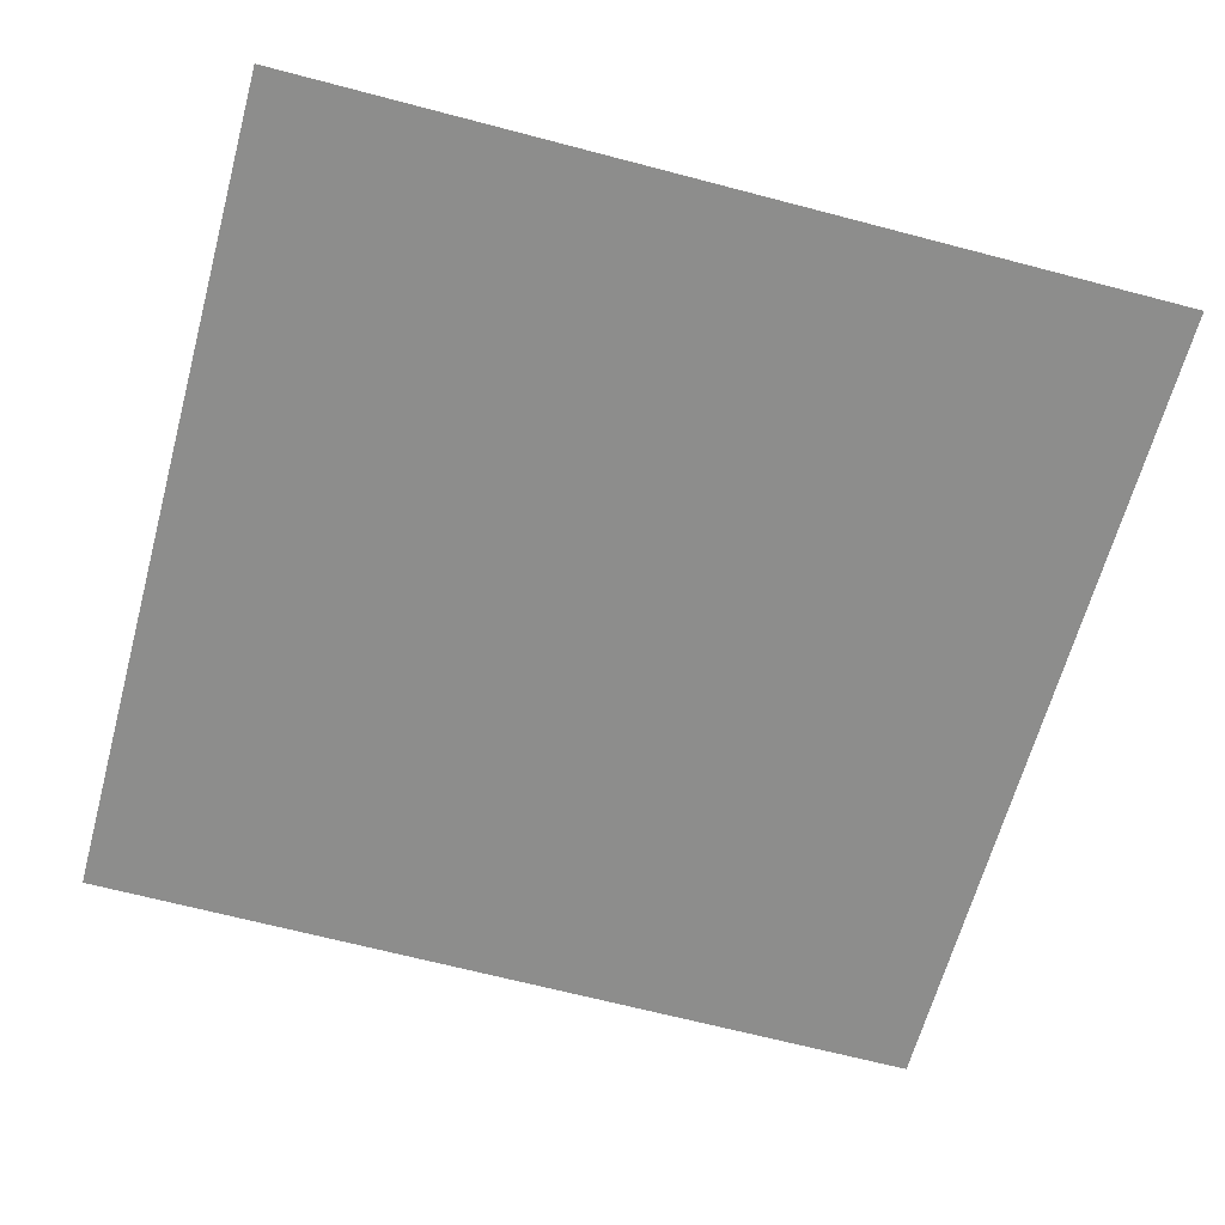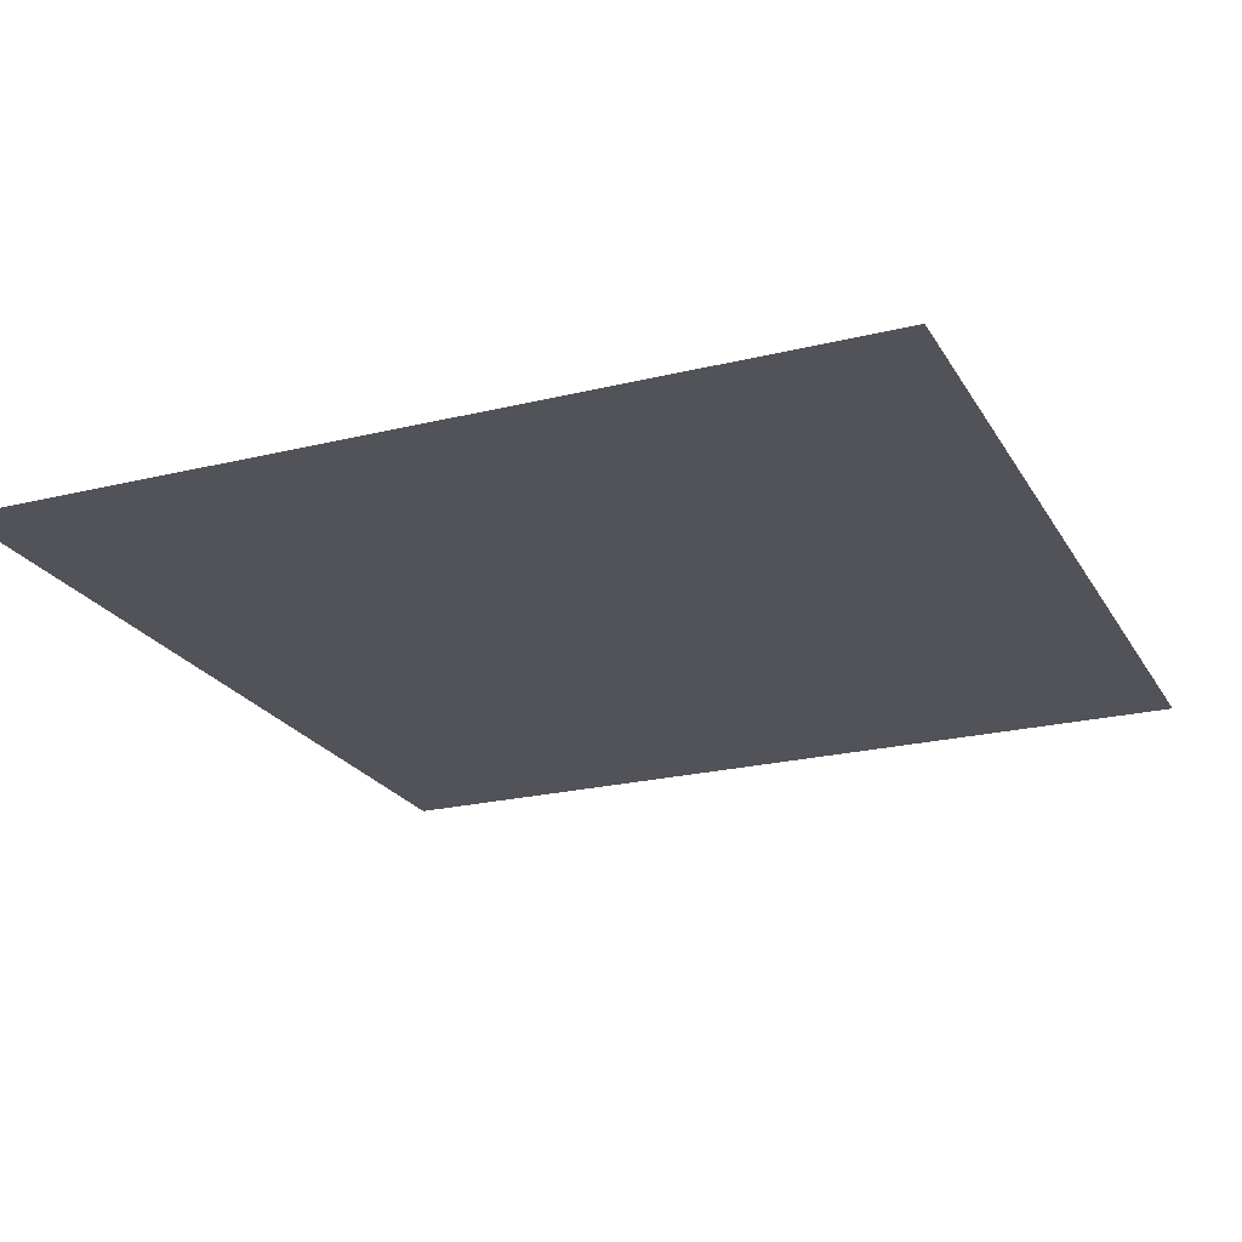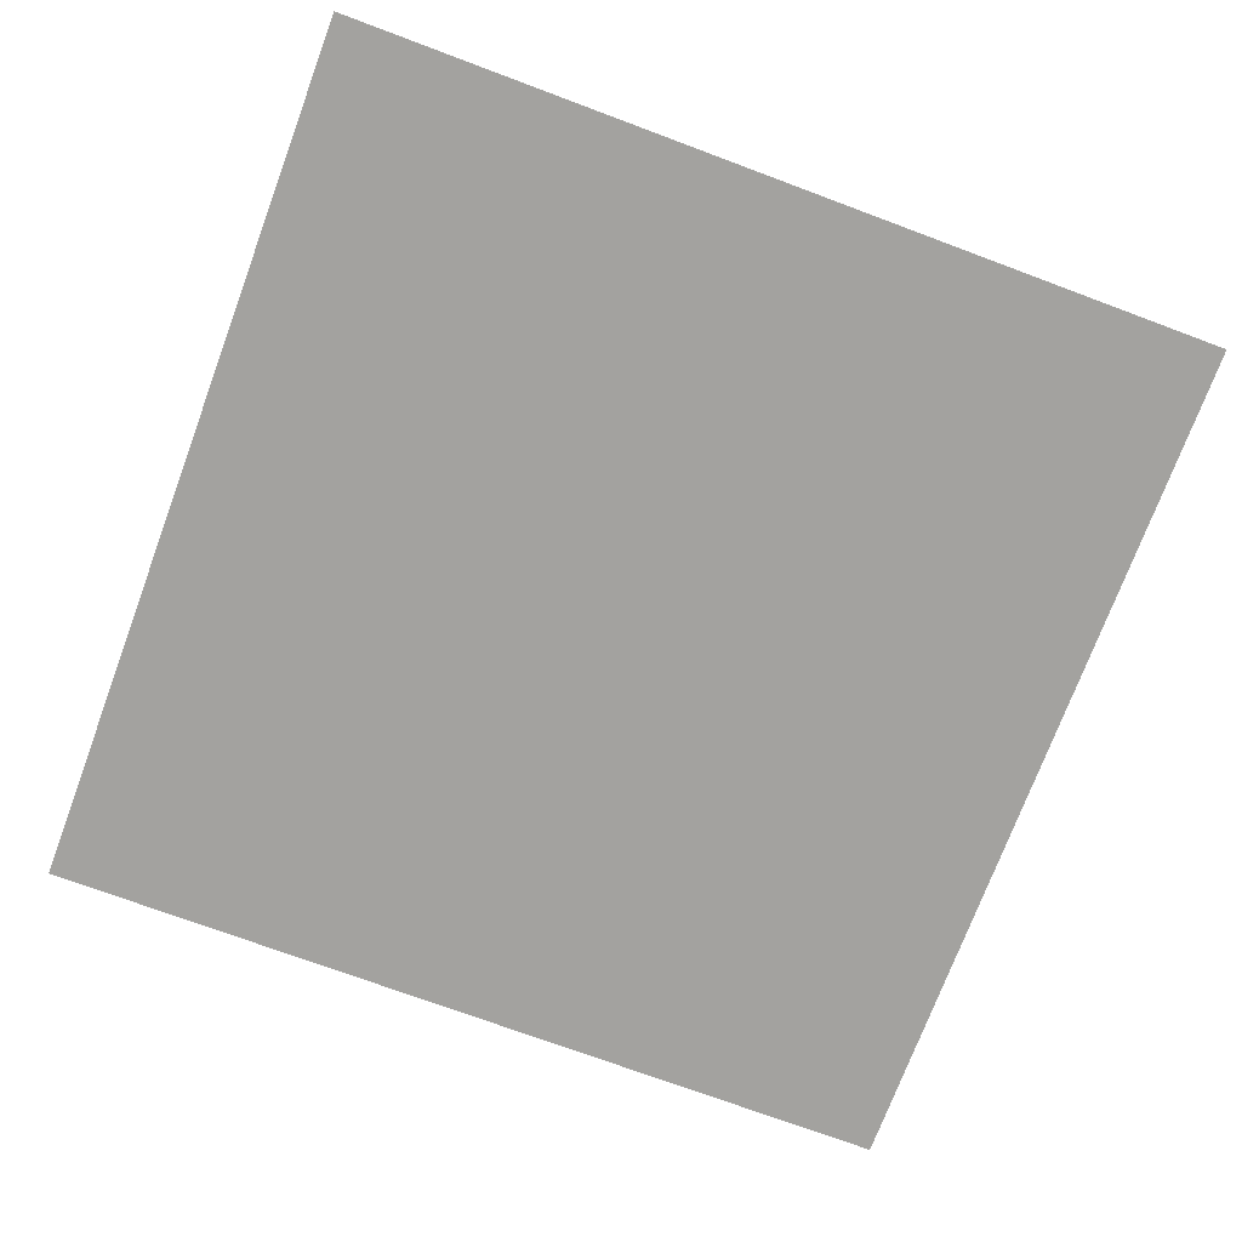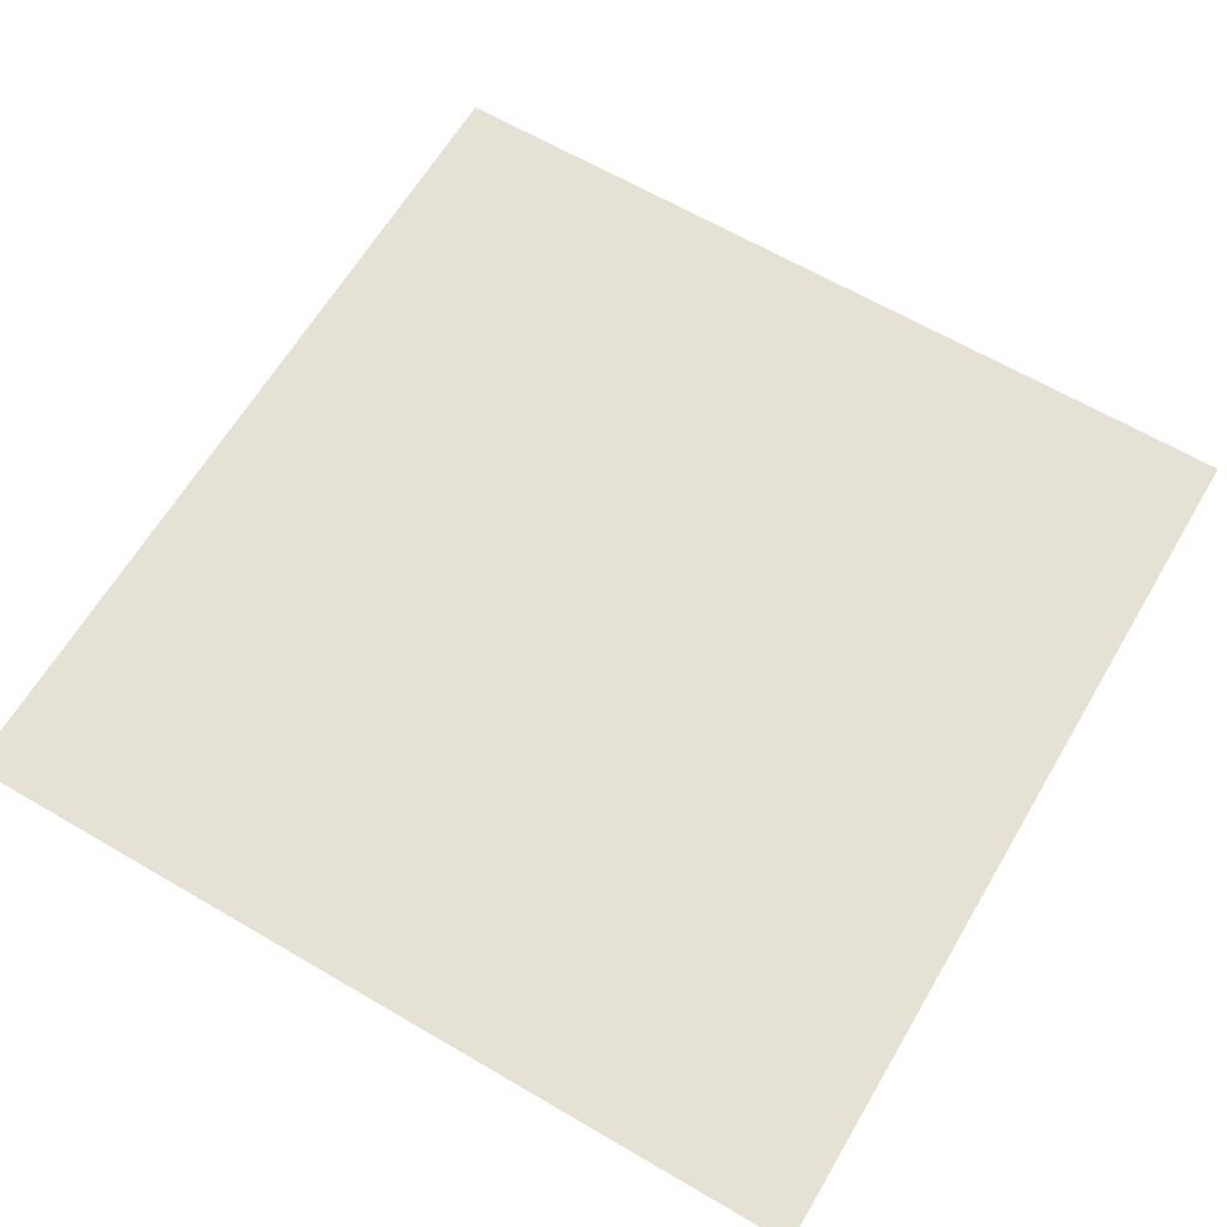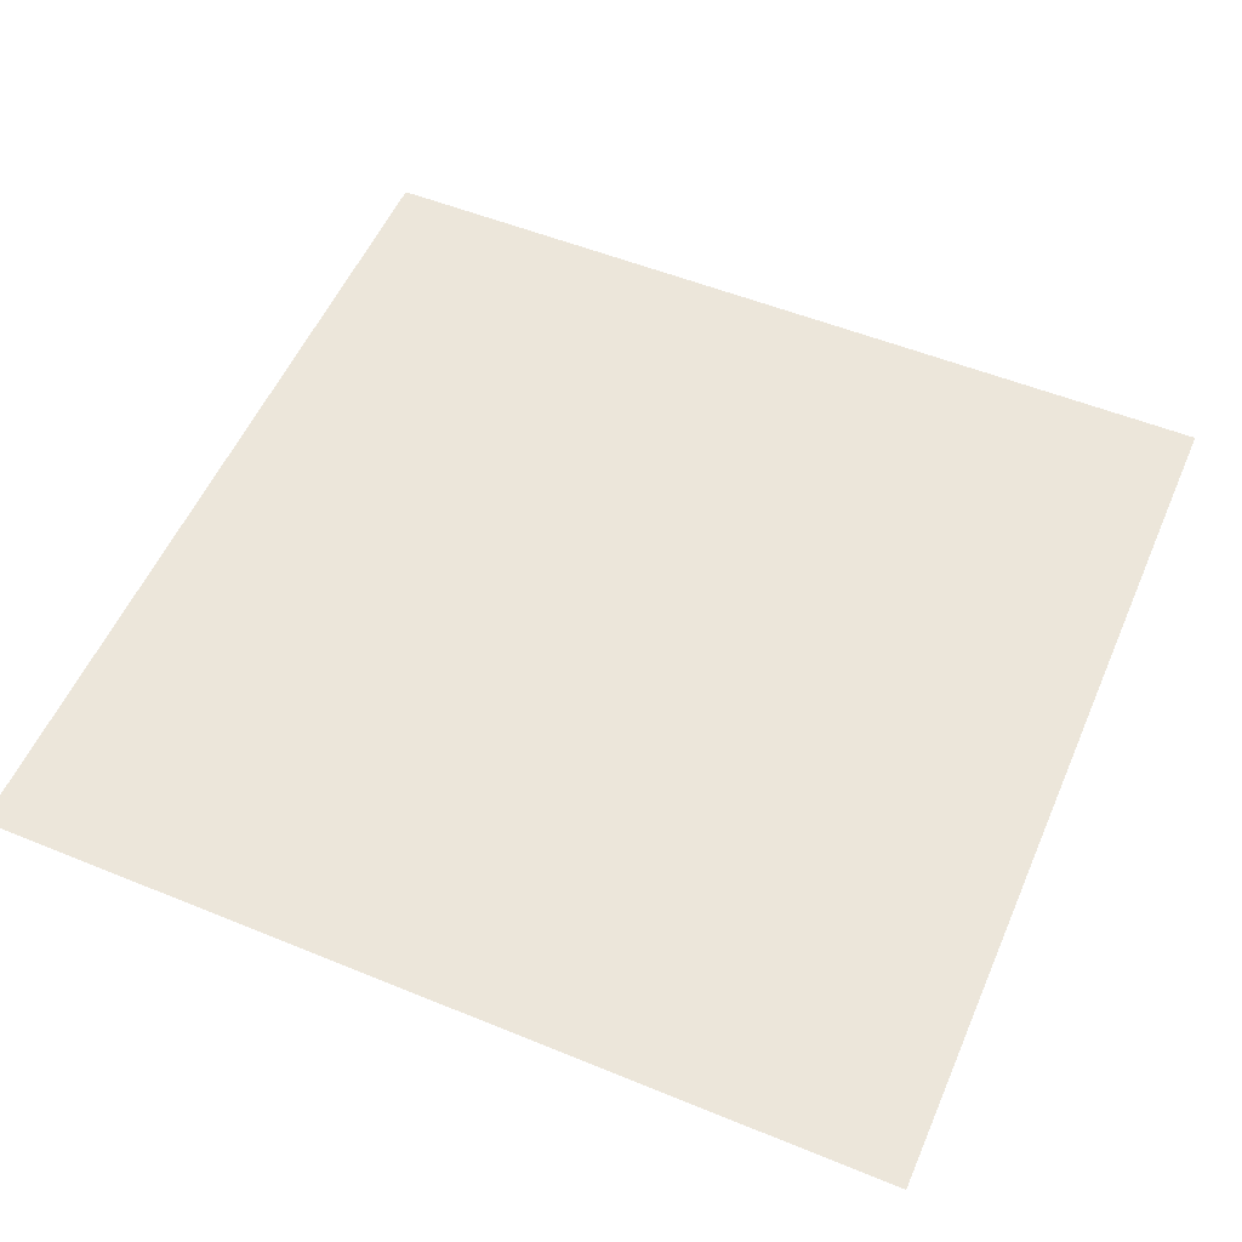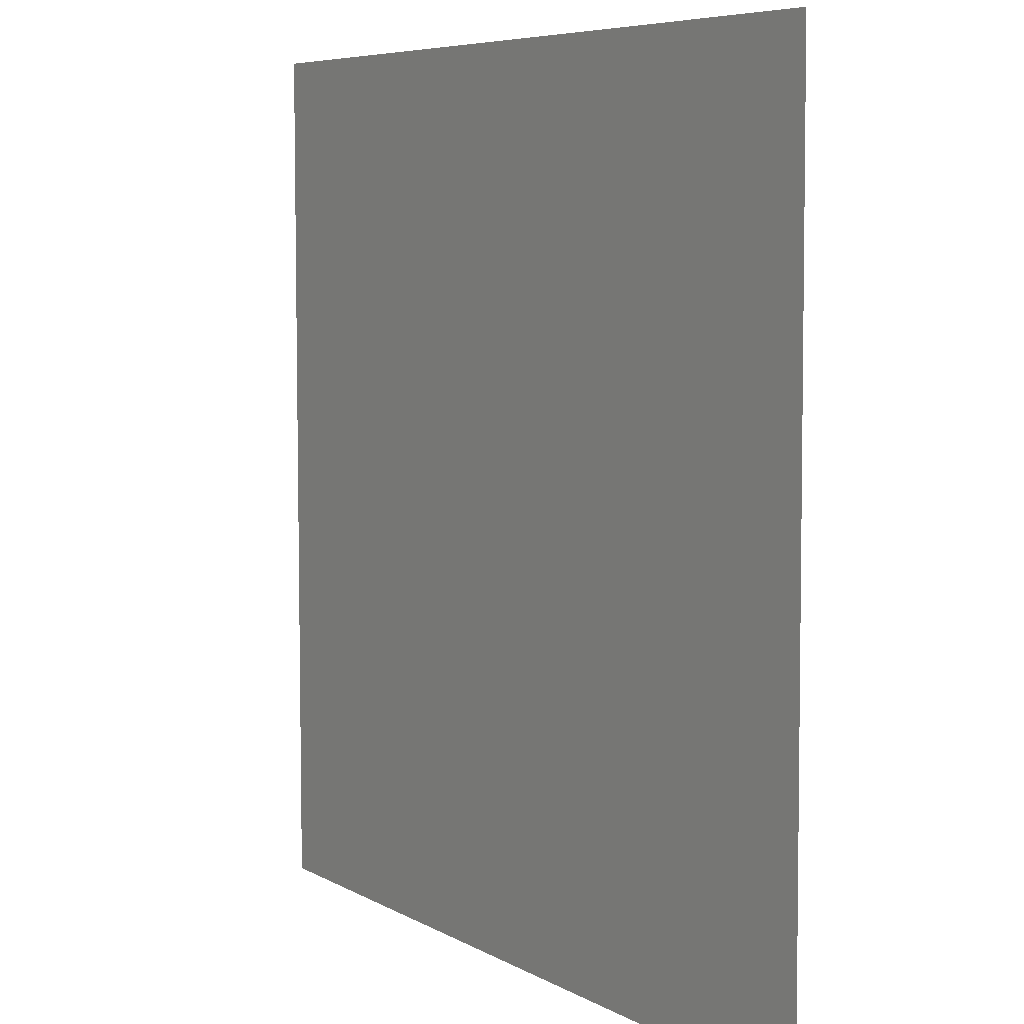
<metadata>
{"format":"obj","ext":"obj","renderer":"f3d","projection":"perspective","resolution":1024,"background":"white","views":[{"elev":-64.4,"azim":74.8,"up":"+Y"},{"elev":-22.6,"azim":22.9,"up":"+Y"},{"elev":-72.5,"azim":-20.5,"up":"+Y"},{"elev":64.5,"azim":-149.5,"up":"+Y"},{"elev":54.2,"azim":113.2,"up":"+Y"},{"elev":6.6,"azim":57.6,"up":"+Z"}]}
</metadata>
<code>
o cbox_floor
v 5.528 1.622 0
v 0 1.622 0
v 0 1.622 5.592
v 5.496 1.622 5.592
f 1 2 3 4

</code>
